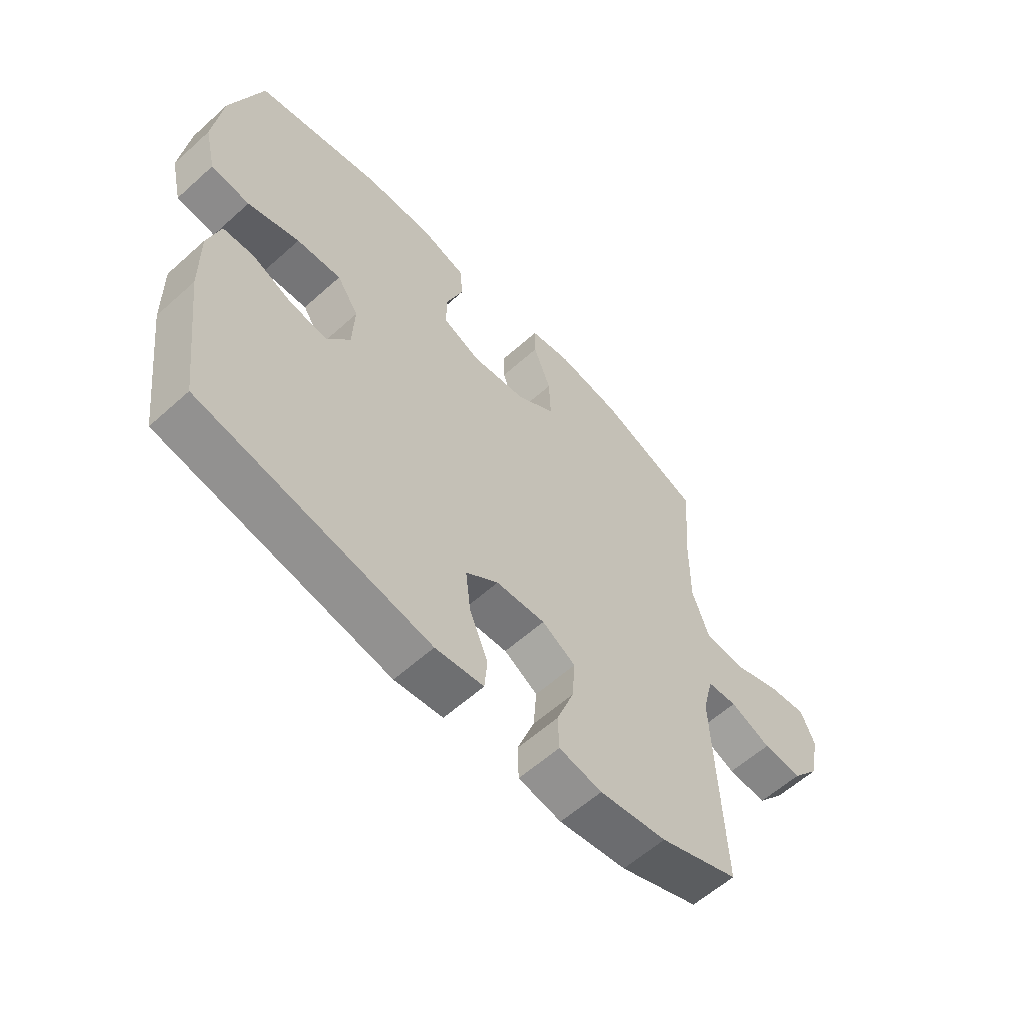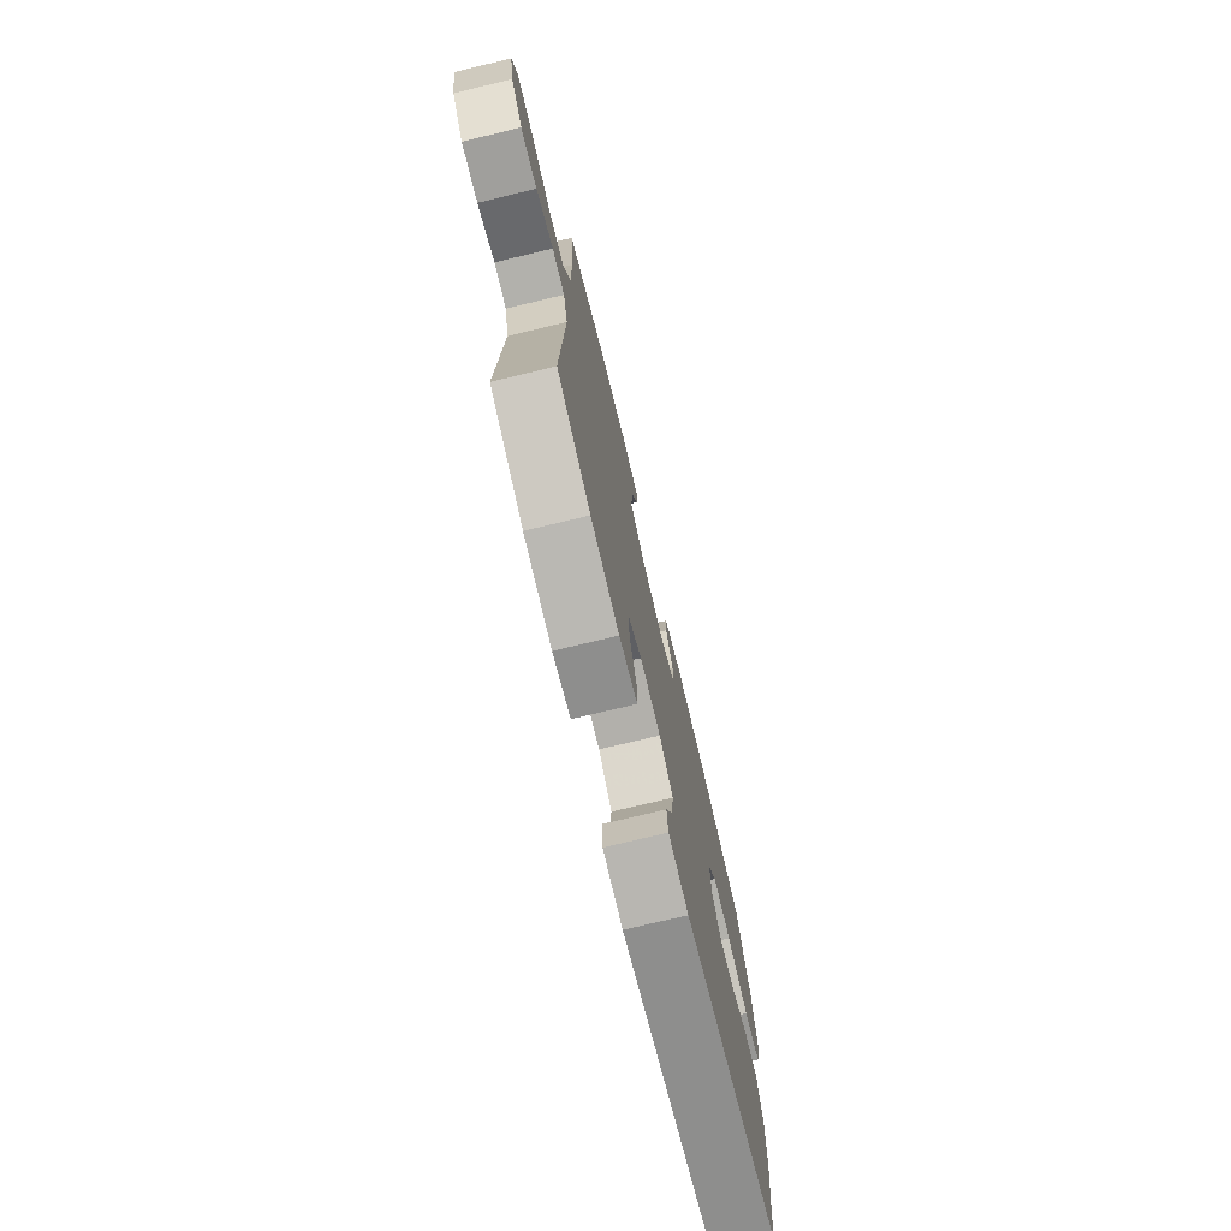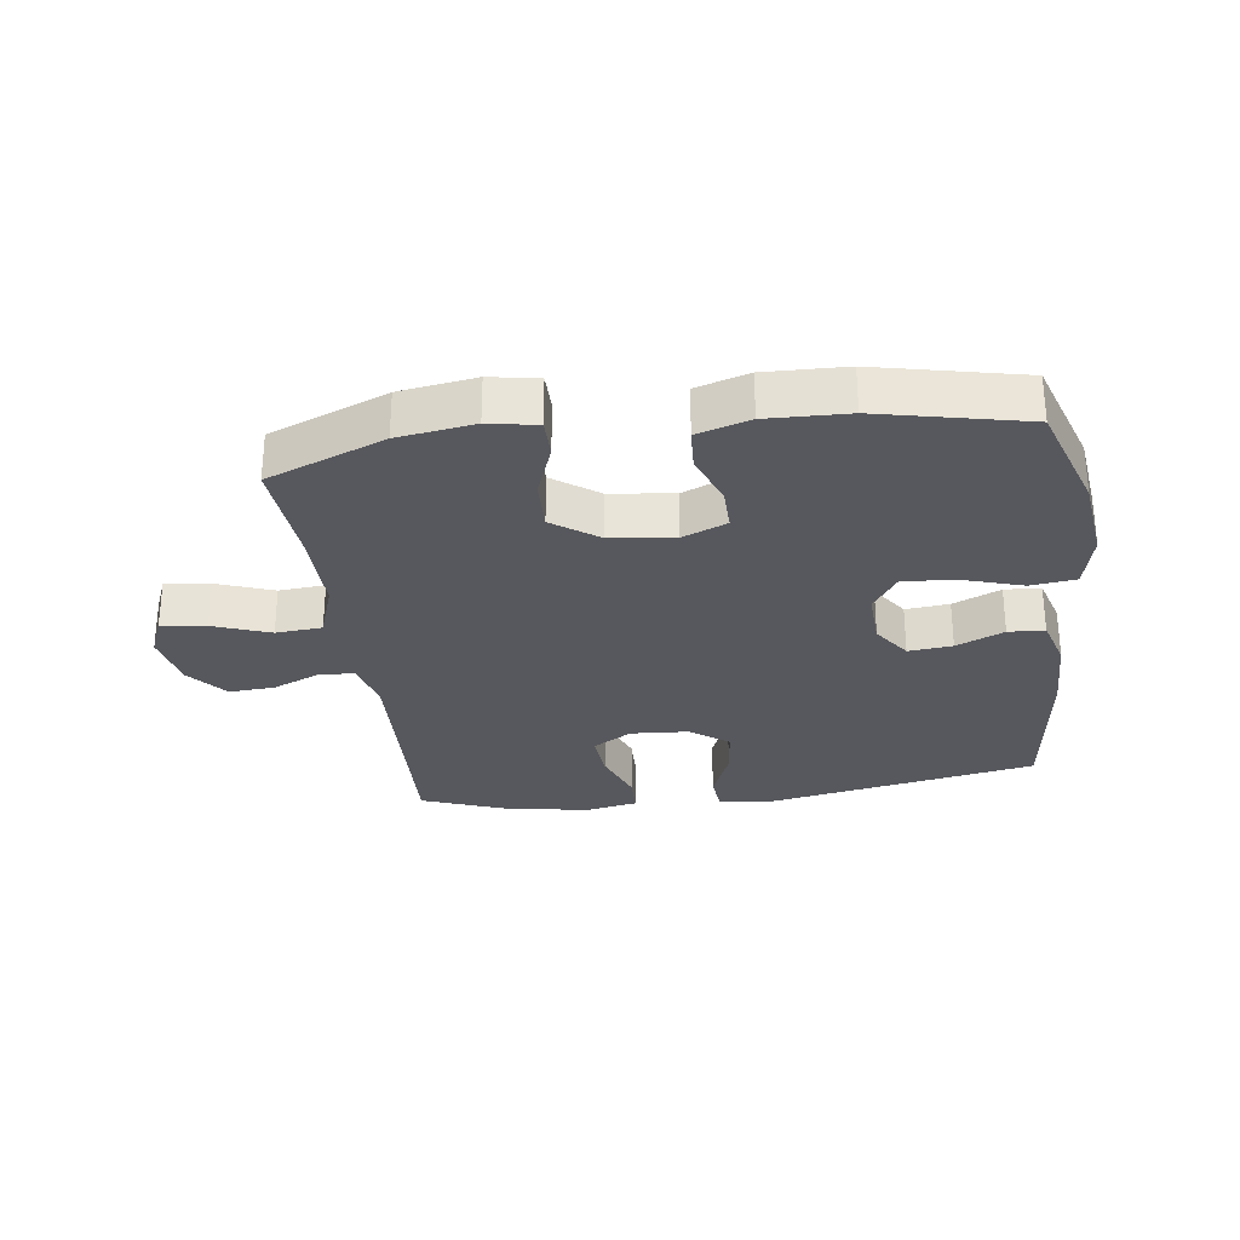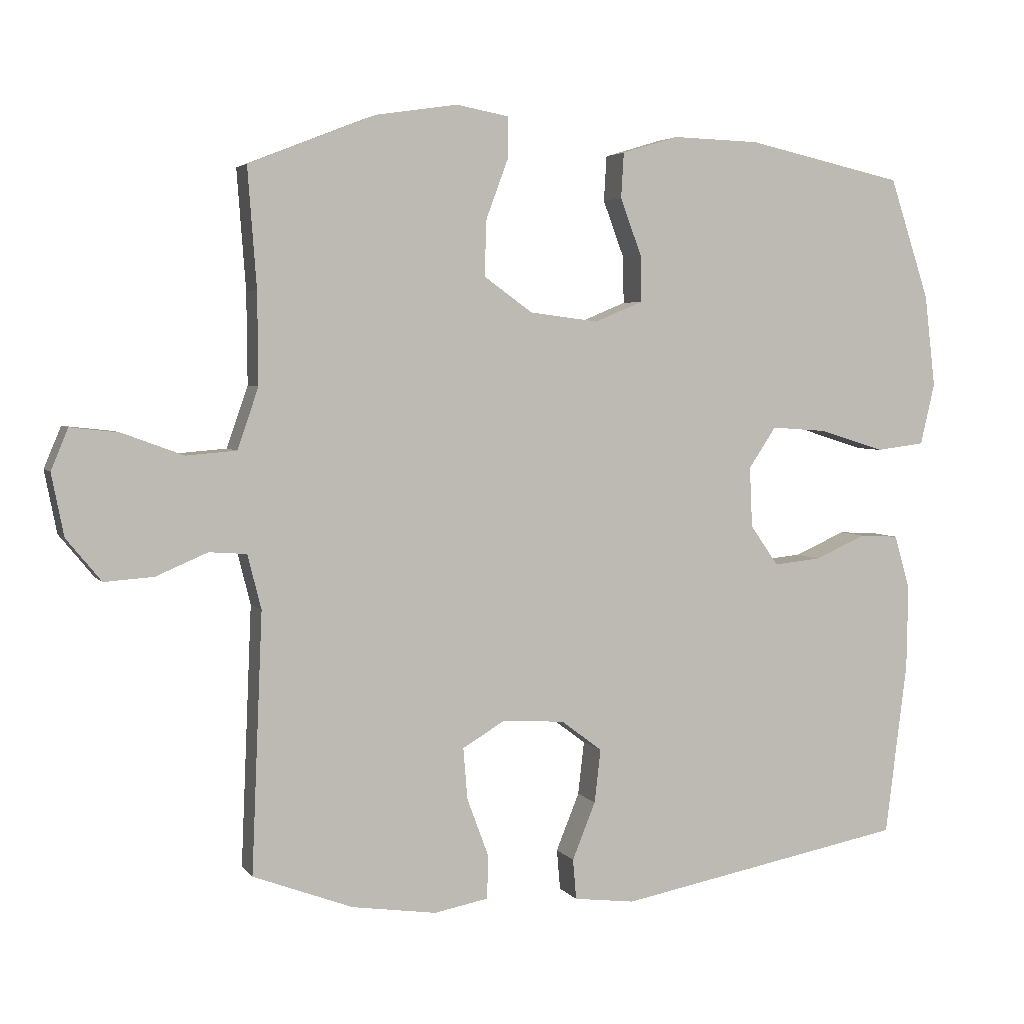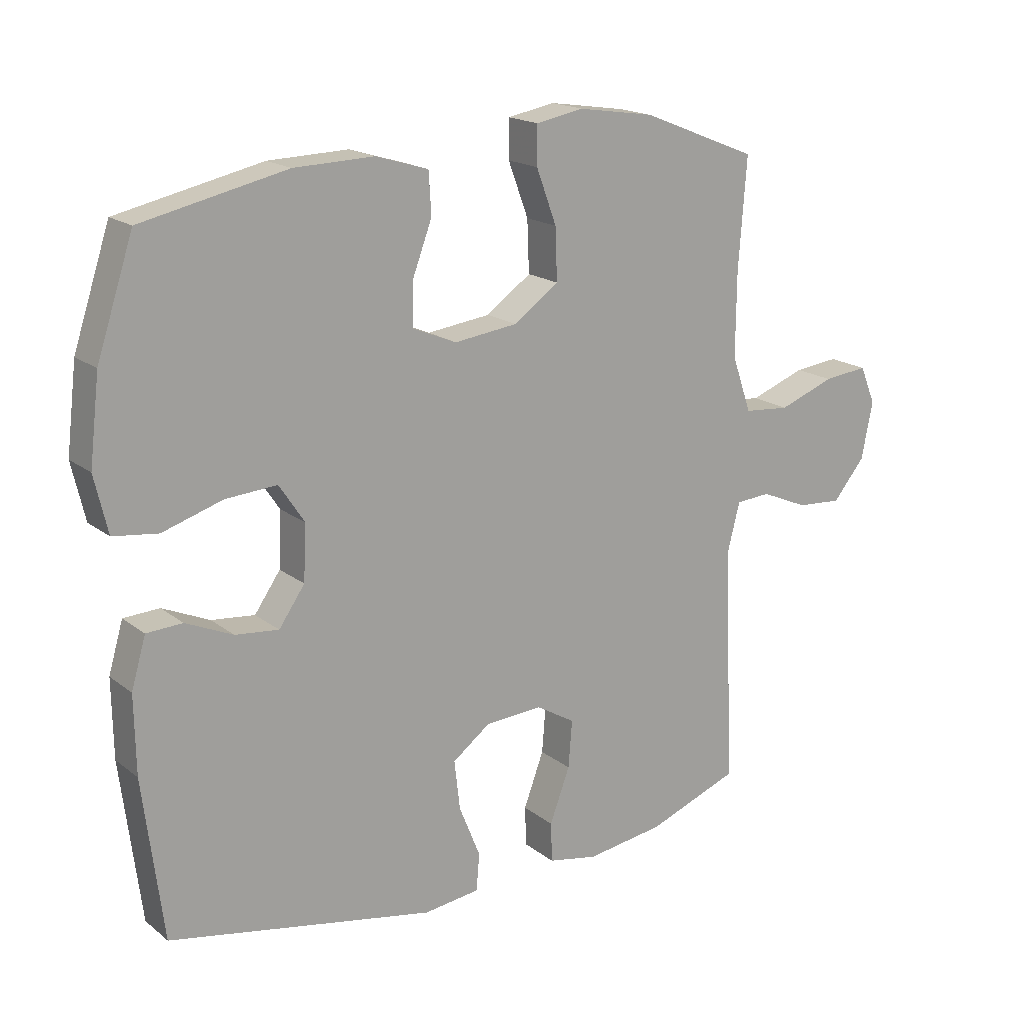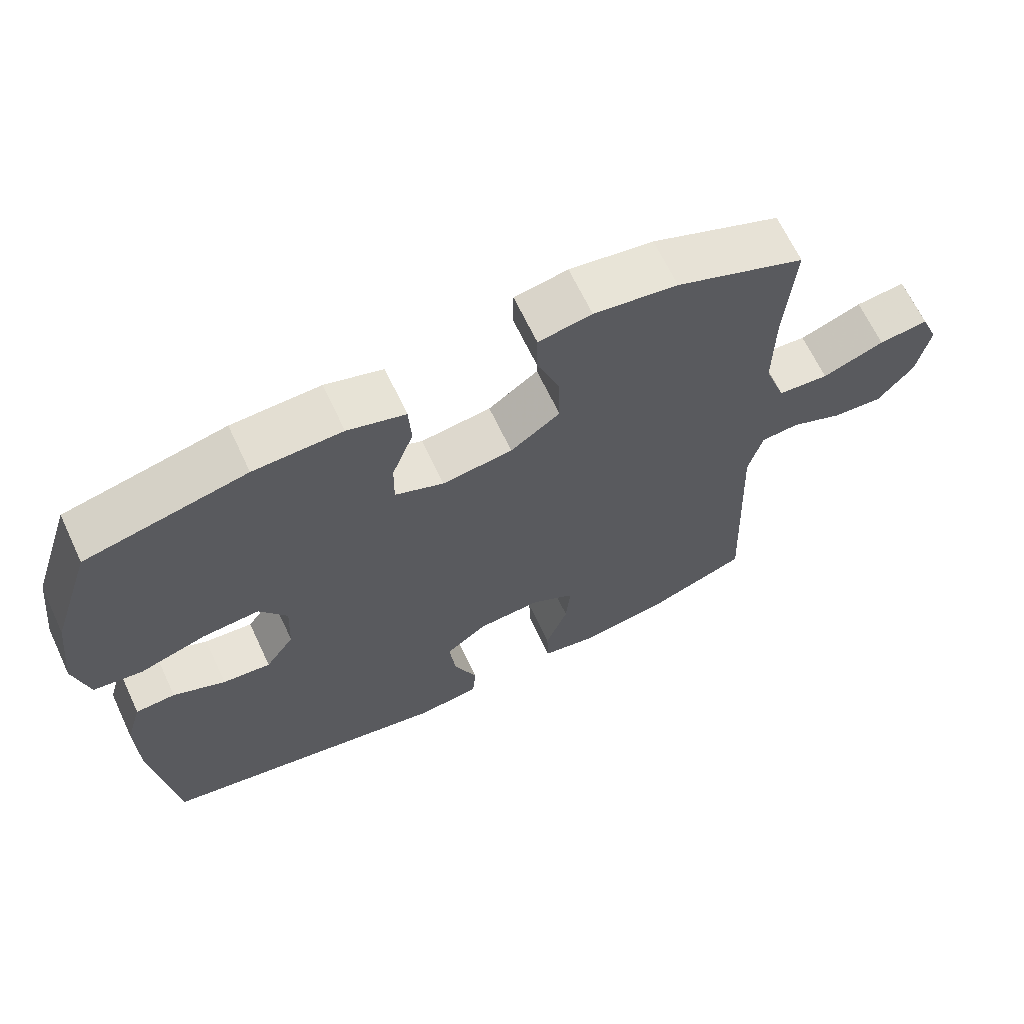
<metadata>
{"format":"obj","ext":"obj","renderer":"f3d","projection":"perspective","resolution":1024,"background":"white","views":[{"elev":-59.4,"azim":132.7,"up":"+Z"},{"elev":-75.0,"azim":-76.5,"up":"+Z"},{"elev":-28.9,"azim":7.7,"up":"+Y"},{"elev":4.0,"azim":-18.8,"up":"+Z"},{"elev":17.7,"azim":145.7,"up":"+Z"},{"elev":66.0,"azim":154.8,"up":"+Z"}]}
</metadata>
<code>
v 0.5 0.07 -0.5
v 0.077 0.07 -0.58
v -0.012 0.07 -0.569
v -0.017 0.07 -0.51
v 0.017 0.07 -0.426
v 0.026 0.07 -0.348
v -0.034 0.07 -0.303
v -0.125 0.07 -0.297
v -0.187 0.07 -0.334
v -0.181 0.07 -0.409
v -0.149 0.07 -0.495
v -0.151 0.07 -0.558
v -0.23 0.07 -0.573
v -0.354 0.07 -0.555
v -0.5 0.07 -0.5
v -0.484 0.07 -0.121
v -0.504 0.07 -0.042
v -0.559 0.07 -0.038
v -0.634 0.07 -0.07
v -0.706 0.07 -0.075
v -0.757 0.07 -0.013
v -0.775 0.07 0.078
v -0.75 0.07 0.138
v -0.679 0.07 0.13
v -0.59 0.07 0.097
v -0.517 0.07 0.103
v -0.486 0.07 0.192
v -0.487 0.07 0.326
v -0.5 0.07 0.5
v -0.315 0.07 0.573
v -0.195 0.07 0.591
v -0.119 0.07 0.577
v -0.119 0.07 0.516
v -0.151 0.07 0.43
v -0.154 0.07 0.348
v -0.083 0.07 0.297
v 0.018 0.07 0.284
v 0.088 0.07 0.313
v 0.087 0.07 0.381
v 0.056 0.07 0.464
v 0.06 0.07 0.53
v 0.143 0.07 0.555
v 0.27 0.07 0.551
v 0.5 0.07 0.5
v 0.558 0.07 0.324
v 0.574 0.07 0.189
v 0.553 0.07 0.099
v 0.482 0.07 0.09
v 0.387 0.07 0.12
v 0.305 0.07 0.126
v 0.265 0.07 0.066
v 0.269 0.07 -0.022
v 0.31 0.07 -0.081
v 0.379 0.07 -0.074
v 0.454 0.07 -0.041
v 0.511 0.07 -0.044
v 0.534 0.07 -0.123
v 0.532 0.07 -0.246
v 0.5 0 -0.5
v 0.077 0 -0.58
v -0.012 0 -0.569
v -0.017 0 -0.51
v 0.017 0 -0.426
v 0.026 0 -0.348
v -0.034 0 -0.303
v -0.125 0 -0.297
v -0.187 0 -0.334
v -0.181 0 -0.409
v -0.149 0 -0.495
v -0.151 0 -0.558
v -0.23 0 -0.573
v -0.354 0 -0.555
v -0.5 0 -0.5
v -0.484 0 -0.121
v -0.504 0 -0.042
v -0.559 0 -0.038
v -0.634 0 -0.07
v -0.706 0 -0.075
v -0.757 0 -0.013
v -0.775 0 0.078
v -0.75 0 0.138
v -0.679 0 0.13
v -0.59 0 0.097
v -0.517 0 0.103
v -0.486 0 0.192
v -0.487 0 0.326
v -0.5 0 0.5
v -0.315 0 0.573
v -0.195 0 0.591
v -0.119 0 0.577
v -0.119 0 0.516
v -0.151 0 0.43
v -0.154 0 0.348
v -0.083 0 0.297
v 0.018 0 0.284
v 0.088 0 0.313
v 0.087 0 0.381
v 0.056 0 0.464
v 0.06 0 0.53
v 0.143 0 0.555
v 0.27 0 0.551
v 0.5 0 0.5
v 0.558 0 0.324
v 0.574 0 0.189
v 0.553 0 0.099
v 0.482 0 0.09
v 0.387 0 0.12
v 0.305 0 0.126
v 0.265 0 0.066
v 0.269 0 -0.022
v 0.31 0 -0.081
v 0.379 0 -0.074
v 0.454 0 -0.041
v 0.511 0 -0.044
v 0.534 0 -0.123
v 0.532 0 -0.246
f 3 4 5
f 2 3 5
f 1 2 5
f 58 1 5
f 57 58 5
f 56 57 5
f 55 56 5
f 54 55 5
f 53 54 5 6
f 52 53 6 7
f 51 52 7 8
f 50 51 8 9
f 47 48 49
f 46 47 49
f 45 46 49
f 44 45 49
f 43 44 49
f 42 43 49
f 41 42 49
f 40 41 49
f 39 40 49
f 38 39 49 50
f 37 38 50 9
f 32 33 34
f 31 32 34
f 30 31 34
f 29 30 34
f 28 29 34
f 27 28 34 35
f 26 27 35 36
f 23 24 25
f 22 23 25
f 21 22 25
f 20 21 25
f 19 20 25
f 18 19 25
f 17 18 25 26
f 36 37 9
f 26 36 9
f 17 26 9
f 16 17 9
f 14 15 16
f 13 14 16
f 12 13 16
f 11 12 16
f 10 11 16
f 9 10 16
f 63 62 61
f 63 61 60
f 63 60 59
f 63 59 116
f 63 116 115
f 63 115 114
f 63 114 113
f 63 113 112
f 64 63 112 111
f 65 64 111 110
f 66 65 110 109
f 67 66 109 108
f 107 106 105
f 107 105 104
f 107 104 103
f 107 103 102
f 107 102 101
f 107 101 100
f 107 100 99
f 107 99 98
f 107 98 97
f 108 107 97 96
f 67 108 96 95
f 92 91 90
f 92 90 89
f 92 89 88
f 92 88 87
f 92 87 86
f 93 92 86 85
f 94 93 85 84
f 83 82 81
f 83 81 80
f 83 80 79
f 83 79 78
f 83 78 77
f 83 77 76
f 84 83 76 75
f 67 95 94
f 67 94 84
f 67 84 75
f 67 75 74
f 74 73 72
f 74 72 71
f 74 71 70
f 74 70 69
f 74 69 68
f 74 68 67
f 1 59 60 2
f 2 60 61 3
f 3 61 62 4
f 4 62 63 5
f 5 63 64 6
f 6 64 65 7
f 7 65 66 8
f 8 66 67 9
f 9 67 68 10
f 10 68 69 11
f 11 69 70 12
f 12 70 71 13
f 13 71 72 14
f 14 72 73 15
f 15 73 74 16
f 16 74 75 17
f 17 75 76 18
f 18 76 77 19
f 19 77 78 20
f 20 78 79 21
f 21 79 80 22
f 22 80 81 23
f 23 81 82 24
f 24 82 83 25
f 25 83 84 26
f 26 84 85 27
f 27 85 86 28
f 28 86 87 29
f 29 87 88 30
f 30 88 89 31
f 31 89 90 32
f 32 90 91 33
f 33 91 92 34
f 34 92 93 35
f 35 93 94 36
f 36 94 95 37
f 37 95 96 38
f 38 96 97 39
f 39 97 98 40
f 40 98 99 41
f 41 99 100 42
f 42 100 101 43
f 43 101 102 44
f 44 102 103 45
f 45 103 104 46
f 46 104 105 47
f 47 105 106 48
f 48 106 107 49
f 49 107 108 50
f 50 108 109 51
f 51 109 110 52
f 52 110 111 53
f 53 111 112 54
f 54 112 113 55
f 55 113 114 56
f 56 114 115 57
f 57 115 116 58
f 58 116 59 1

</code>
